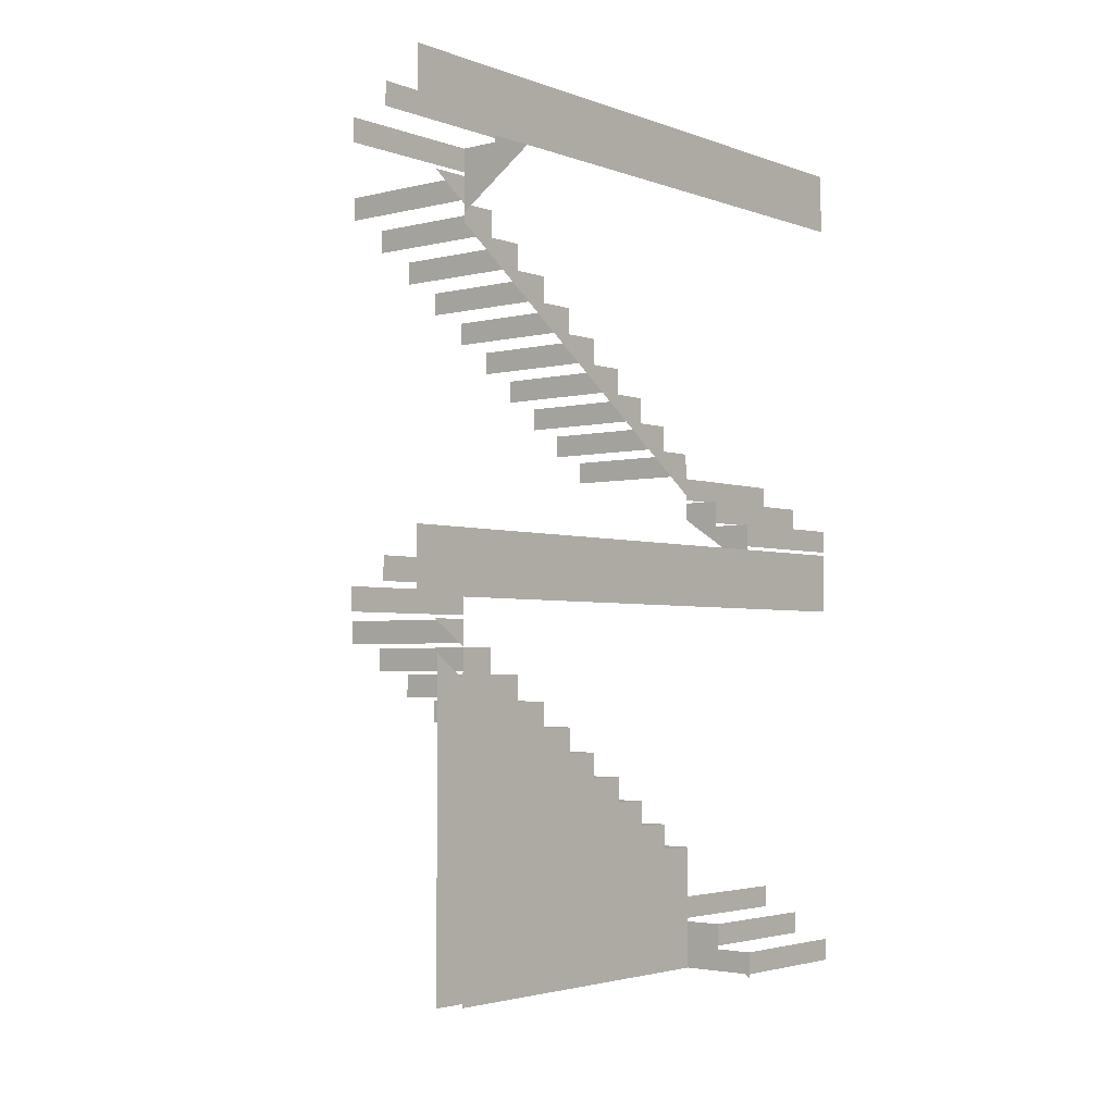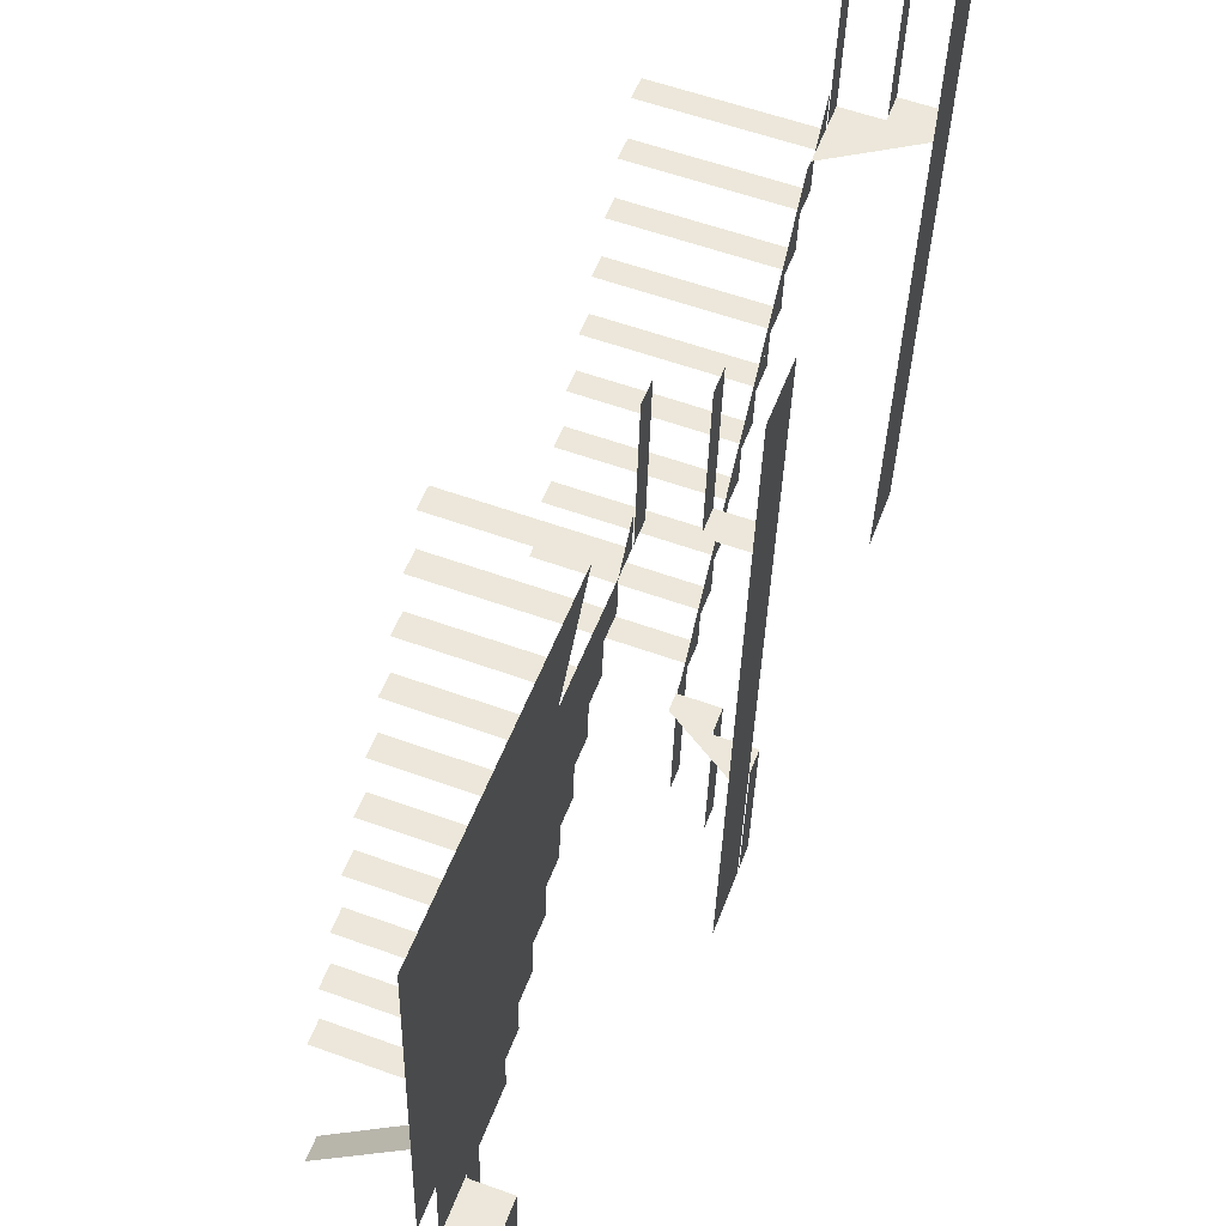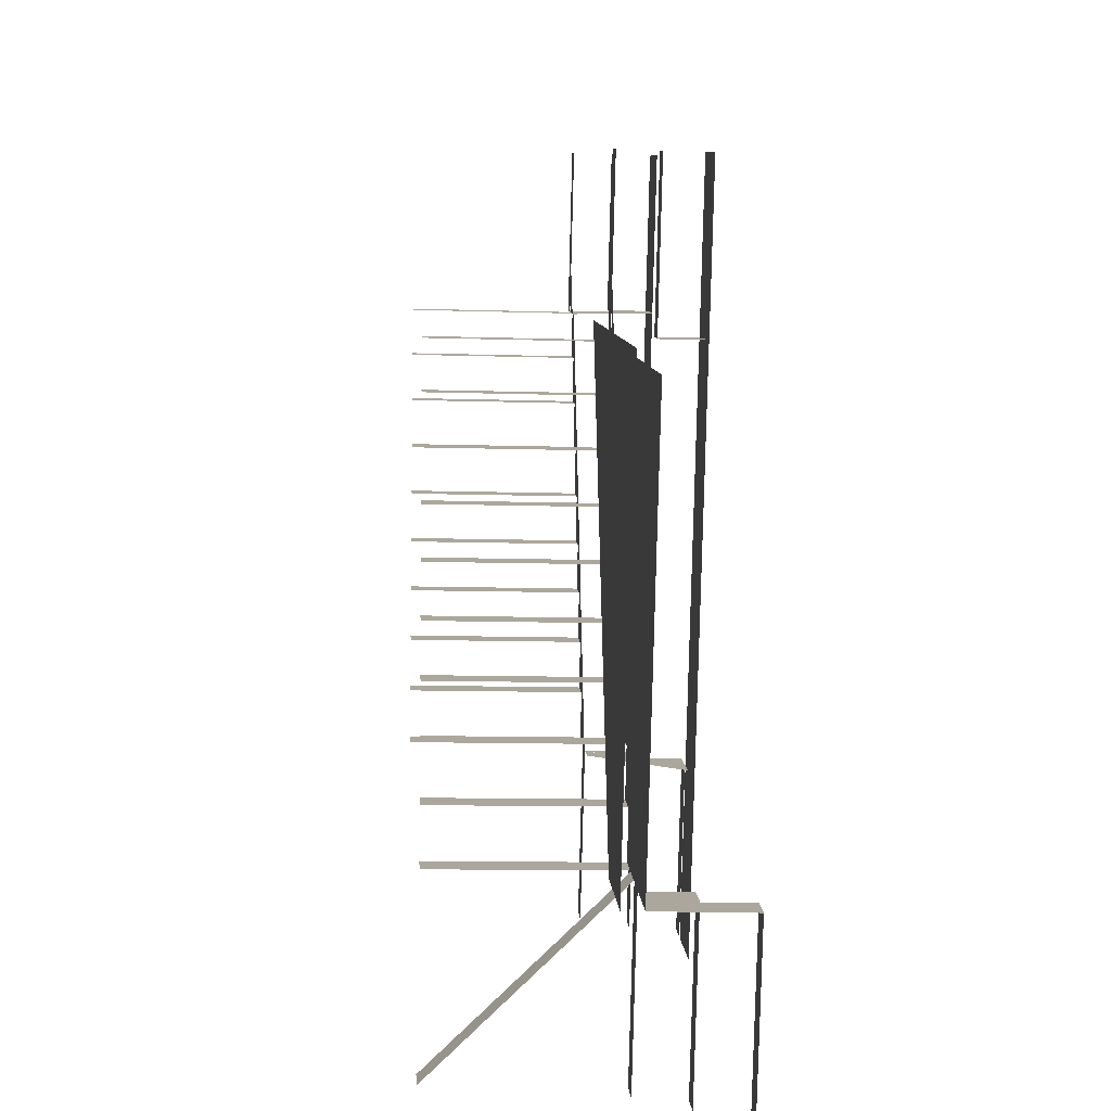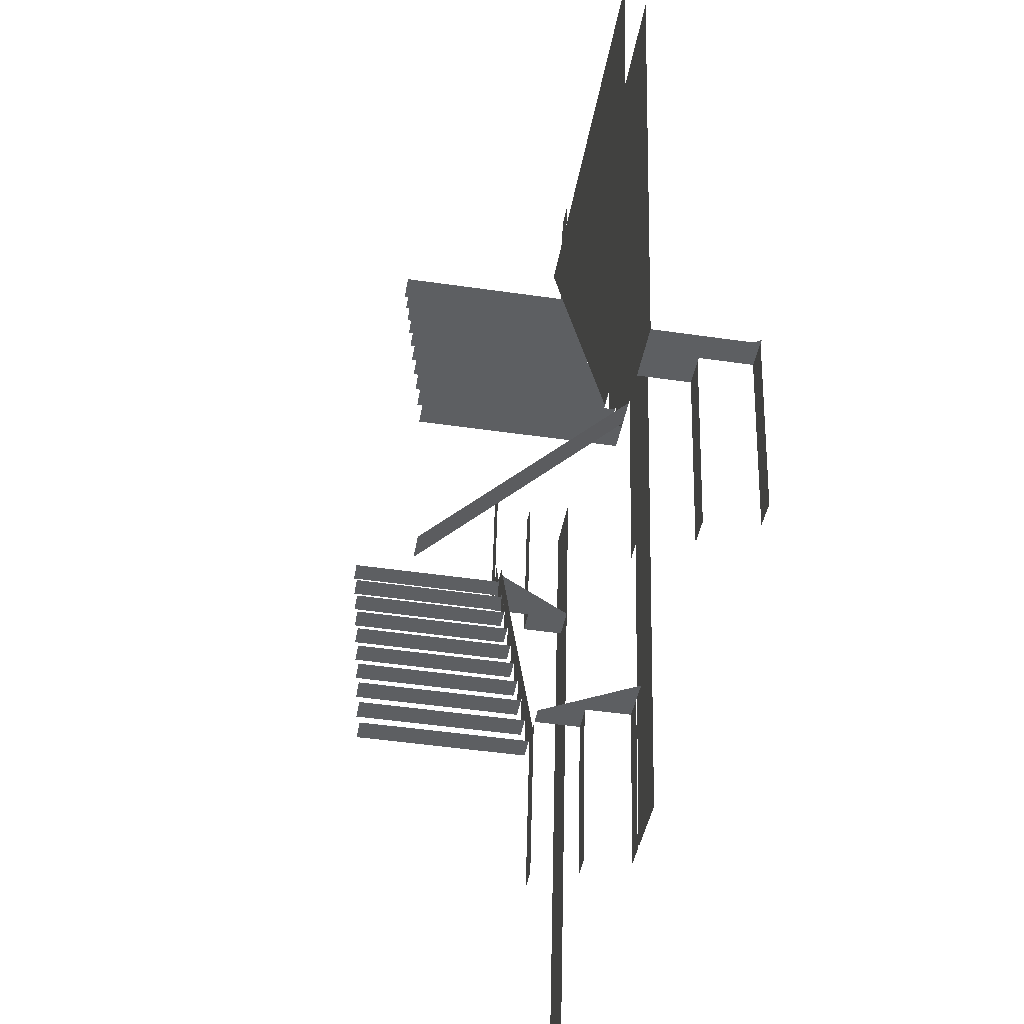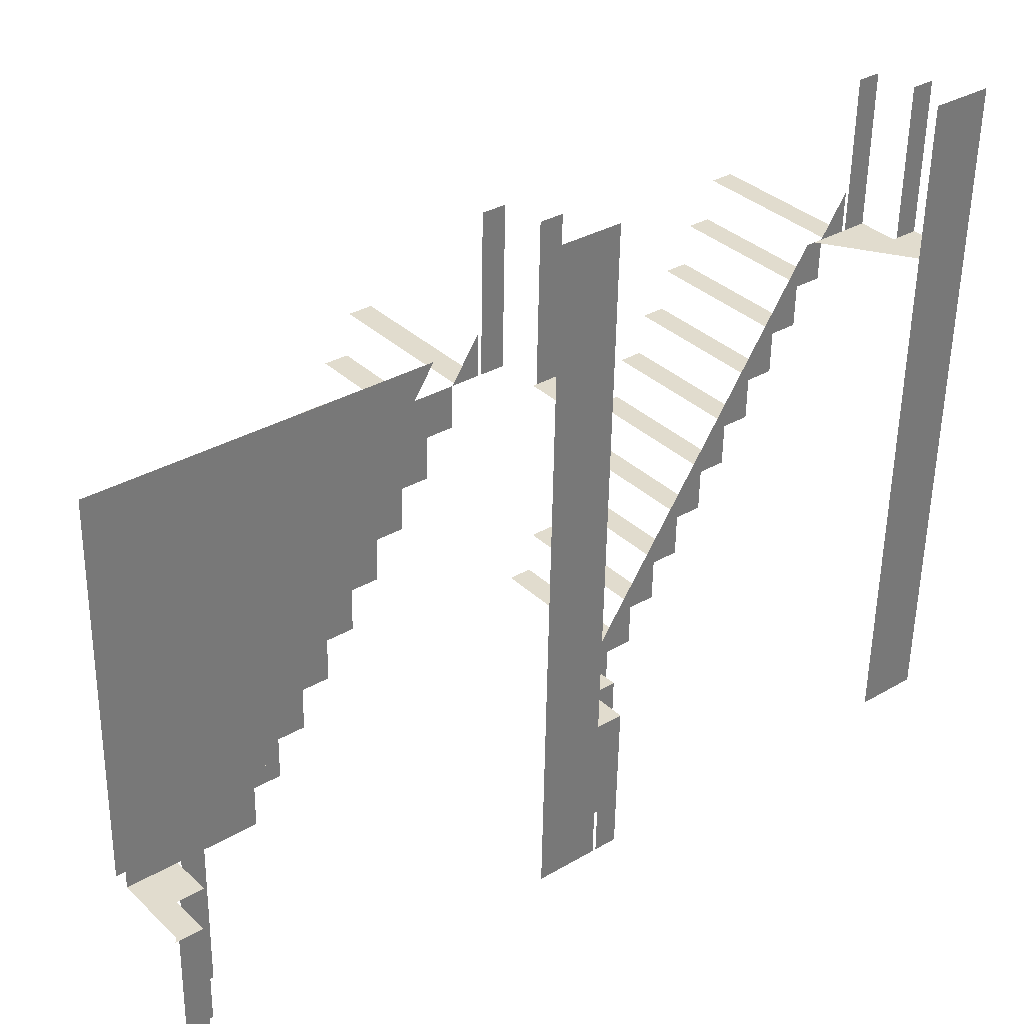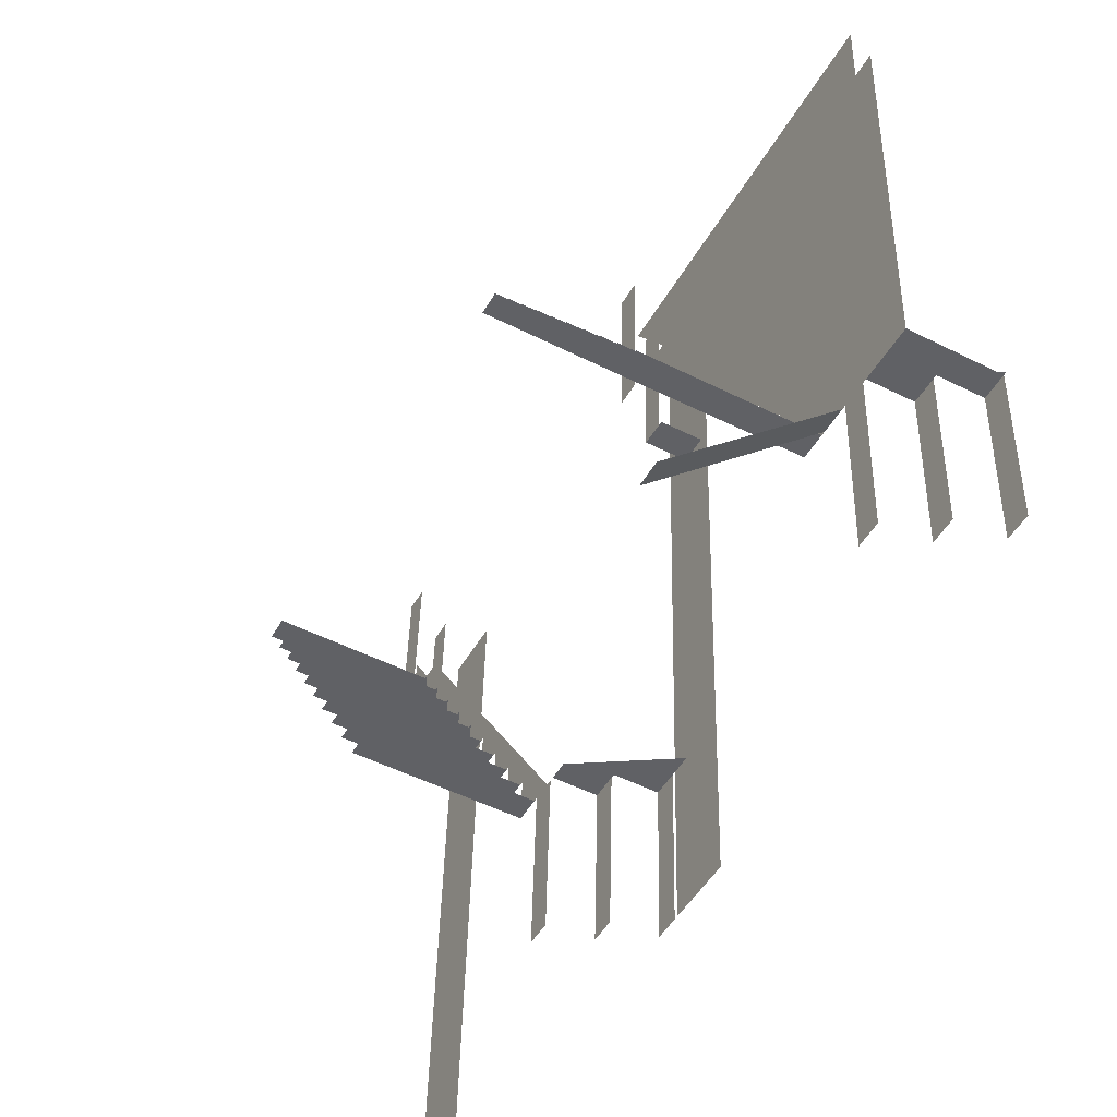
<metadata>
{"format":"obj","ext":"obj","renderer":"f3d","projection":"perspective","resolution":1024,"background":"white","views":[{"elev":-3.2,"azim":41.1,"up":"+Y"},{"elev":54.0,"azim":20.4,"up":"+Z"},{"elev":8.2,"azim":-4.0,"up":"+Z"},{"elev":-39.2,"azim":-9.1,"up":"+Z"},{"elev":32.8,"azim":51.0,"up":"+Z"},{"elev":-48.3,"azim":-28.6,"up":"+Z"}]}
</metadata>
<code>
o int3-walls-stairs-paint-x-surface
v 10.2 11.07 -181.9
v 9.314 11.07 -181.9
v 9.314 11.66 -181.9
v 10.2 11.66 -181.9
v 9.918 20.36 -193.2
v 10.29 20.36 -178.6
v 10.29 21.75 -178.6
v 9.918 21.75 -193.2
v 8.403 18.86 -182.8
v 5.089 18.86 -182.7
v 5.089 19.37 -182.7
v 8.403 19.37 -182.8
v 8.38 18.27 -183.7
v 5.067 18.27 -183.6
v 5.067 18.78 -183.6
v 8.38 18.78 -183.7
v 8.358 17.67 -184.6
v 5.044 17.67 -184.5
v 5.044 18.19 -184.5
v 8.358 18.19 -184.6
v 8.336 17.08 -185.4
v 5.022 17.08 -185.4
v 5.022 17.59 -185.4
v 8.336 17.59 -185.4
v 8.313 16.49 -186.3
v 5 16.49 -186.2
v 5 17 -186.2
v 8.313 17 -186.3
v 8.291 15.89 -187.2
v 4.977 15.89 -187.1
v 4.977 16.41 -187.1
v 8.291 16.41 -187.2
v 8.269 15.3 -188.1
v 4.955 15.3 -188
v 4.955 15.81 -188
v 8.269 15.81 -188.1
v 8.246 14.71 -189
v 4.932 14.71 -188.9
v 4.932 15.22 -188.9
v 8.246 15.22 -189
v 8.224 14.11 -189.9
v 4.91 14.11 -189.8
v 4.91 14.62 -189.8
v 8.224 14.62 -189.9
v 8.403 18.78 -182.8
v 8.425 19.37 -181.9
v 8.38 18.19 -183.7
v 8.358 17.59 -184.6
v 8.336 17 -185.4
v 8.313 16.41 -186.3
v 8.291 15.81 -187.2
v 8.269 15.22 -188.1
v 8.235 14.33 -189.4
v 8.224 14.03 -189.9
v 8.235 14.62 -189.4
v 8.246 14.62 -189
v 8.258 14.92 -188.6
v 8.258 15.22 -188.6
v 8.425 19.97 -181.9
v 8.448 19.97 -181
v 8.425 19.45 -181.9
v 5.111 19.45 -181.8
v 5.111 19.97 -181.8
v 9.314 20.64 -181.9
v 9.397 20.64 -178.6
v 9.397 21.16 -178.6
v 9.314 21.16 -181.9
v 9.758 20.86 -181.9
v 9.314 20.56 -181.9
v 9.758 21.16 -181.9
v 10.2 21.16 -181.9
v 8.425 20.56 -181.9
v 8.425 20.05 -181.9
v 8.509 20.05 -178.6
v 8.509 20.56 -178.6
v 9.557 12.55 -189.9
v 10 12.25 -189.9
v 10 12.84 -189.9
v 9.557 12.84 -189.9
v 9.113 12.84 -189.9
v 8.668 13.14 -189.9
v 9.113 13.44 -189.9
v 8.668 13.44 -189.9
v 8.224 13.44 -189.9
v 10 12.33 -189.9
v 9.918 12.33 -193.2
v 9.918 12.84 -193.2
v 9.113 12.92 -189.9
v 9.029 12.92 -193.2
v 9.029 13.44 -193.2
v 8.224 13.52 -189.9
v 8.141 13.52 -193.2
v 8.141 14.03 -193.2
v 8.325 16.31 -185.9
v 8.224 13.64 -189.9
v 8.325 16.7 -185.9
v 8.425 18.98 -181.9
v 9.314 19.77 -181.9
v 8.425 19.17 -181.9
v 10.2 20.36 -181.9
v 9.113 12.45 -189.9
v 10 11.86 -189.9
v 8.224 13.04 -189.9
v 9.918 10.86 -193.2
v 10.29 10.86 -178.6
v 10.29 12.25 -178.6
v 9.918 12.25 -193.2
v 8.425 10.57 -181.9
v 8.509 10.57 -178.6
v 8.509 11.07 -178.6
v 8.425 11.07 -181.9
v 9.314 11.15 -181.9
v 9.397 11.15 -178.6
v 9.397 11.66 -178.6
v 8.425 9.977 -181.9
v 5.111 9.977 -181.8
v 5.111 10.49 -181.8
v 8.425 10.49 -181.9
v 8.425 9.897 -181.9
v 8.448 10.49 -181
v 8.246 5.191 -189
v 8.246 5.779 -189
v 8.269 5.779 -188.1
v 8.224 4.603 -189.9
v 8.224 5.191 -189.9
v 10 2.25 -189.9
v 10 2.838 -189.9
v 9.113 2.838 -189.9
v 9.113 3.426 -189.9
v 8.224 3.426 -189.9
v 8.269 6.368 -188.1
v 8.291 6.368 -187.2
v 8.291 6.956 -187.2
v 8.313 6.956 -186.3
v 8.313 7.544 -186.3
v 8.336 7.544 -185.4
v 8.336 8.132 -185.4
v 8.358 8.132 -184.6
v 8.358 8.721 -184.6
v 8.38 8.721 -183.7
v 8.38 9.309 -183.7
v 8.403 9.309 -182.8
v 8.403 9.897 -182.8
v 8.425 2.33 -181.9
v 8.224 2.33 -189.9
v 9.88 2.33 -189.9
v 10 2.33 -189.9
v 9.918 2.33 -193.2
v 9.918 2.838 -193.2
v 9.113 2.918 -189.9
v 9.029 2.918 -193.2
v 9.029 3.426 -193.2
v 8.224 3.506 -189.9
v 8.141 3.506 -193.2
v 8.141 4.015 -193.2
v 8.224 4.015 -189.9
v 8.224 4.683 -189.9
v 4.91 4.683 -189.8
v 4.91 5.191 -189.8
v 8.246 5.271 -189
v 4.932 5.271 -188.9
v 4.932 5.779 -188.9
v 8.269 5.859 -188.1
v 4.955 5.859 -188
v 4.955 6.368 -188
v 8.291 6.448 -187.2
v 4.977 6.448 -187.1
v 4.977 6.956 -187.1
v 8.313 7.036 -186.3
v 5 7.036 -186.2
v 5 7.544 -186.2
v 8.336 7.624 -185.4
v 5.022 7.624 -185.4
v 5.022 8.132 -185.4
v 8.358 8.212 -184.6
v 5.044 8.212 -184.5
v 5.044 8.721 -184.5
v 8.38 8.801 -183.7
v 5.067 8.801 -183.6
v 5.067 9.309 -183.6
v 8.403 9.389 -182.8
v 5.089 9.389 -182.7
v 5.089 9.897 -182.7
v 8.224 4.095 -189.9
v 4.827 4.095 -193.1
v 4.827 4.603 -193.1
v 7.844 4.213 -189.9
v 7.844 2.33 -189.9
v 8.055 2.33 -181.5
v 8.055 9.759 -181.5
f 1 2 3 4
f 5 6 7 8
f 9 10 11 12
f 13 14 15 16
f 17 18 19 20
f 21 22 23 24
f 25 26 27 28
f 29 30 31 32
f 33 34 35 36
f 37 38 39 40
f 41 42 43 44
f 45 12 46
f 47 16 45
f 48 20 47
f 49 24 48
f 50 28 49
f 51 32 50
f 52 36 51
f 53 54 44 55
f 53 55 56
f 57 56 40 58
f 57 58 52
f 46 59 60
f 61 62 63 59
f 64 65 66 67
f 68 69 67 70
f 68 70 71
f 59 72 69
f 73 74 75 72
f 76 77 78 79
f 76 79 80
f 81 80 82 83
f 81 83 84
f 85 86 87 78
f 88 89 90 82
f 91 92 93 54
f 94 95 54 96
f 97 94 96 46
f 98 99 59 69
f 100 98 69 71
f 101 102 77 80
f 103 101 80 84
f 104 105 106 107
f 108 109 110 111
f 112 113 114 3
f 115 116 117 118
f 119 118 120
f 121 122 123
f 124 125 121
f 126 127 128
f 128 129 130
f 123 131 132
f 132 133 134
f 134 135 136
f 136 137 138
f 138 139 140
f 140 141 142
f 142 143 119
f 144 145 124 119
f 145 146 130
f 147 148 149 127
f 150 151 152 129
f 153 154 155 156
f 157 158 159 125
f 160 161 162 122
f 163 164 165 131
f 166 167 168 133
f 169 170 171 135
f 172 173 174 137
f 175 176 177 139
f 178 179 180 141
f 181 182 183 143
f 184 185 186 124
f 187 188 189 190

</code>
